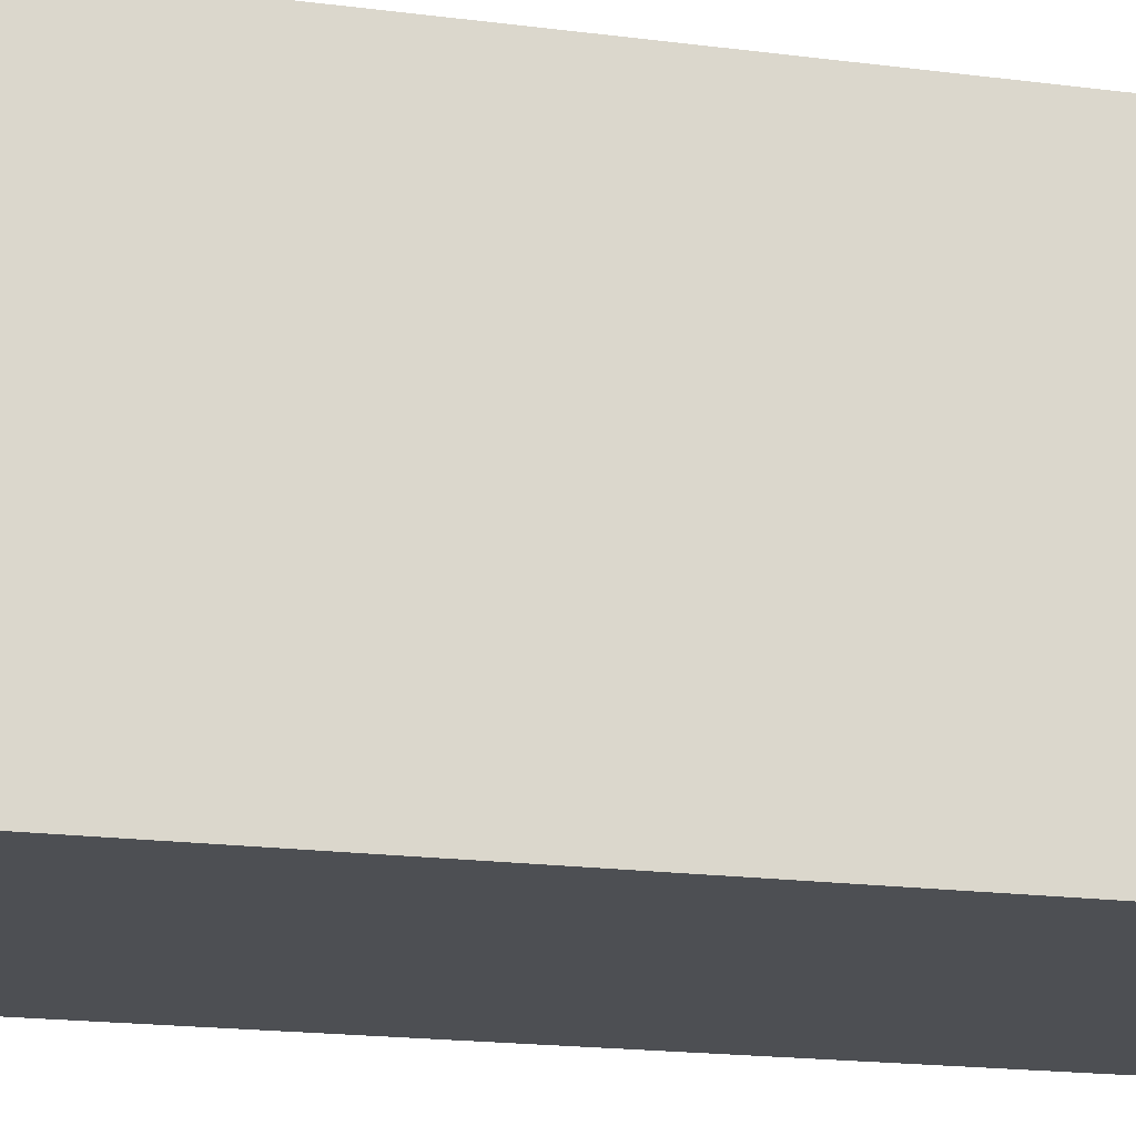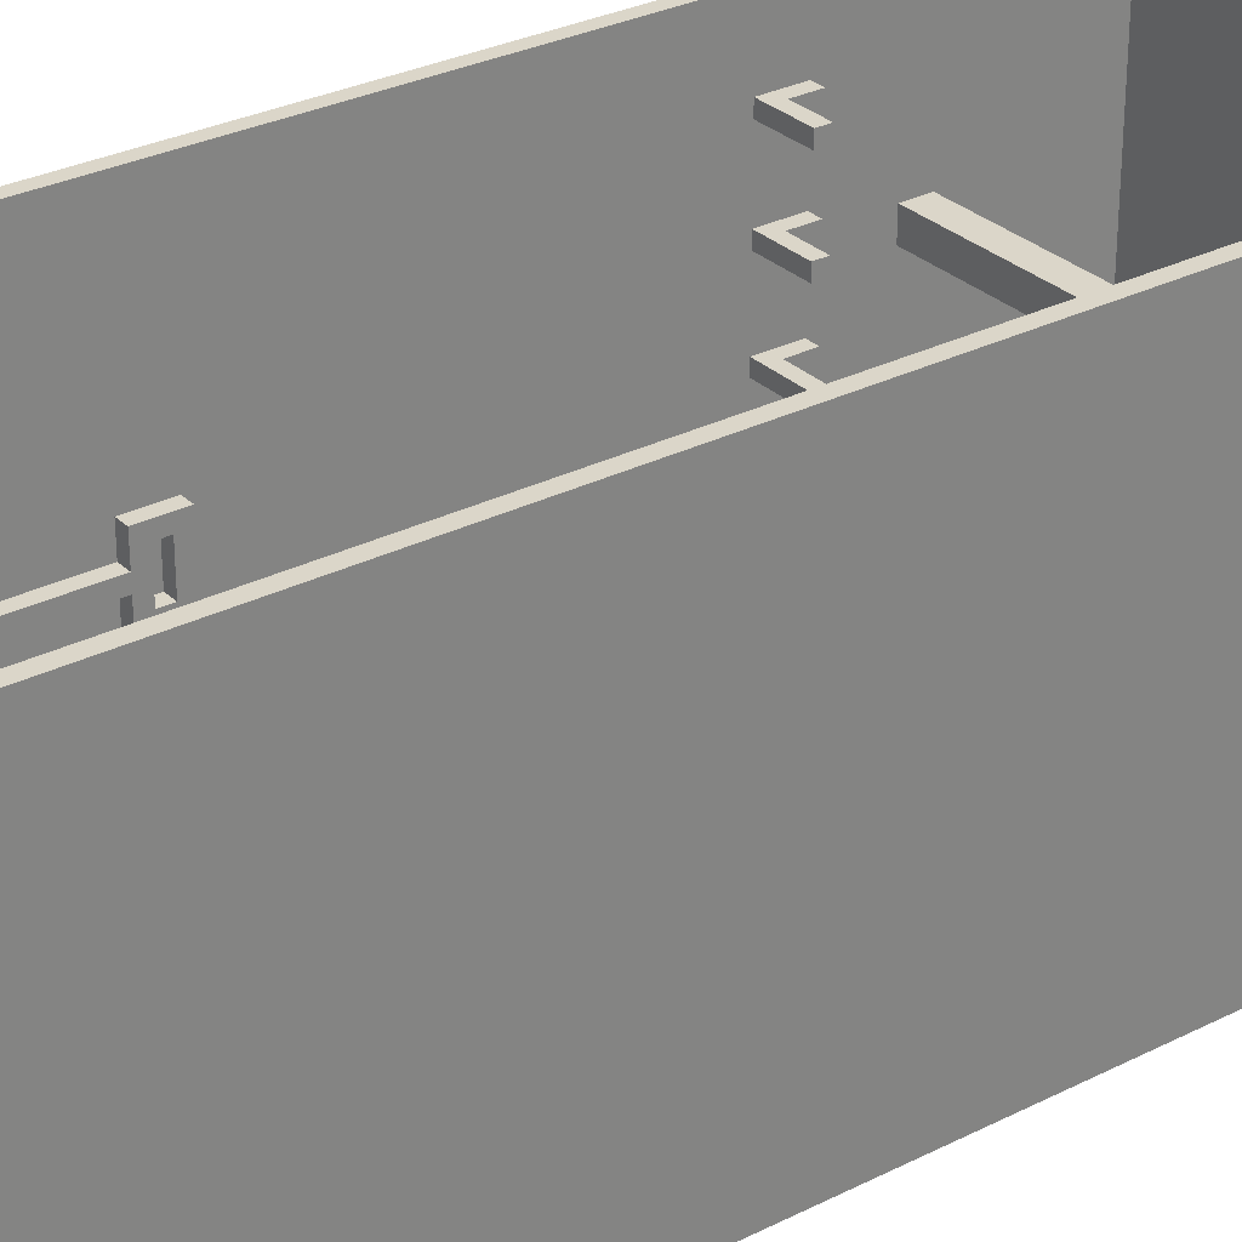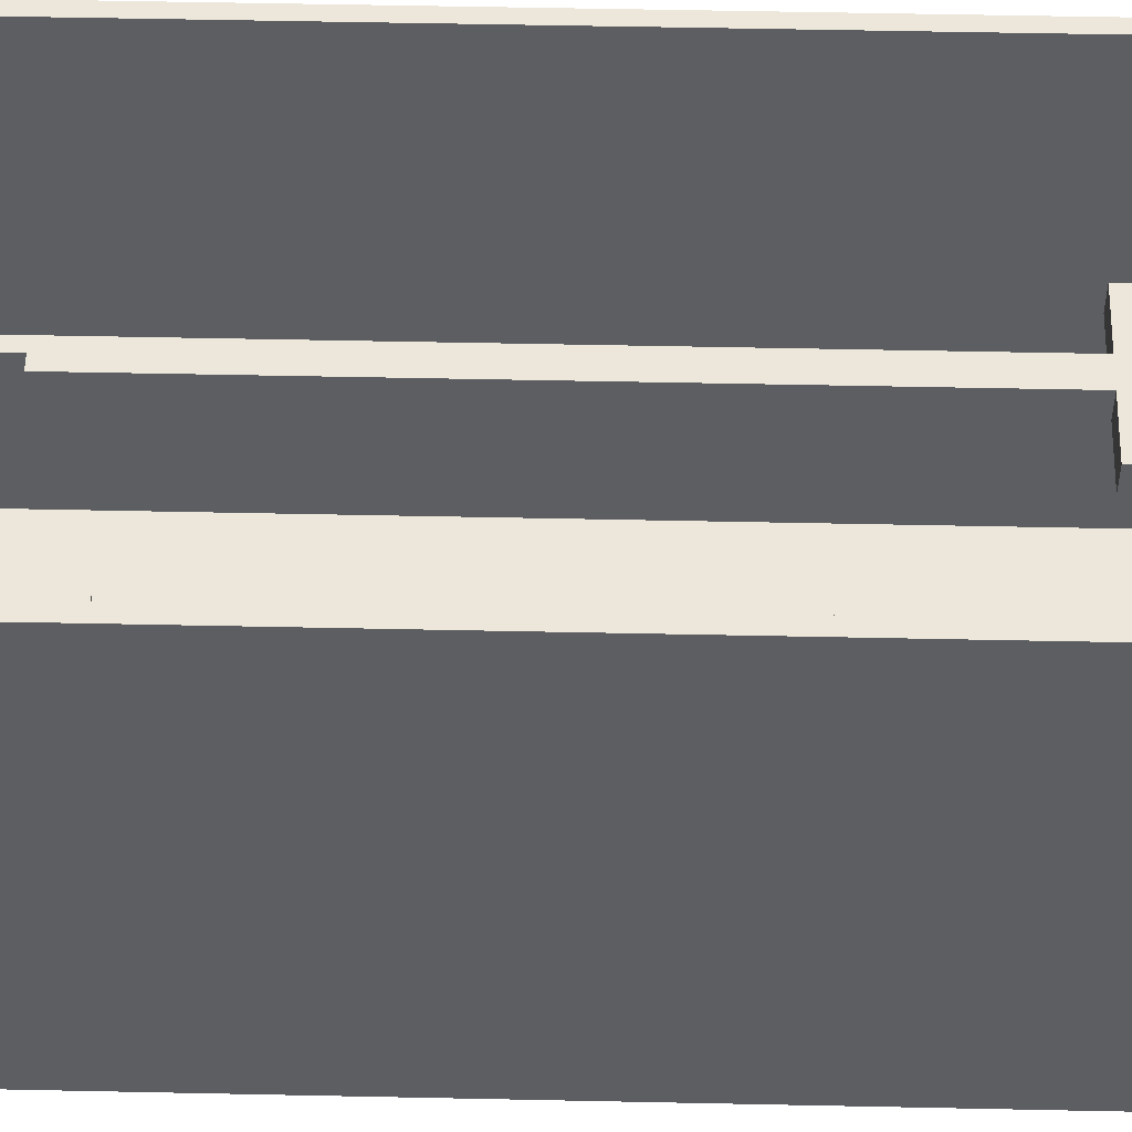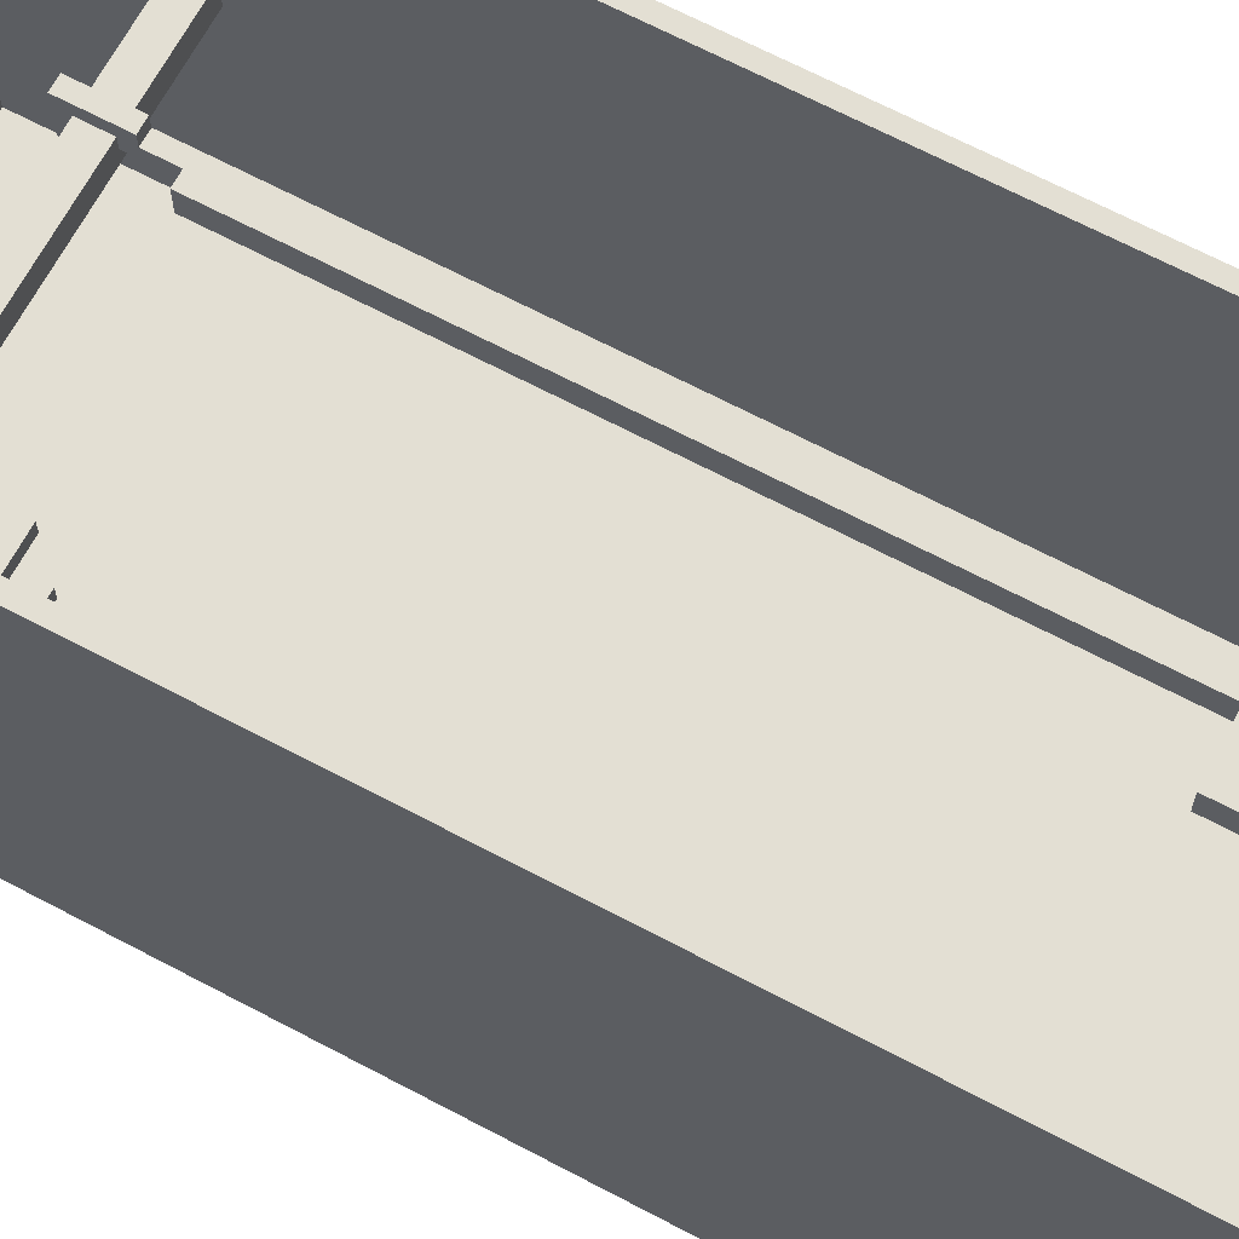
<metadata>
{"format":"obj","ext":"obj","renderer":"f3d","projection":"perspective","resolution":1024,"background":"white","views":[{"elev":-18.0,"azim":75.6,"up":"+Z"},{"elev":29.7,"azim":53.4,"up":"+Z"},{"elev":52.7,"azim":-88.7,"up":"+Z"},{"elev":66.9,"azim":-62.0,"up":"+Z"}]}
</metadata>
<code>
v -16 0 17
v -16 0 -17
v -16 80 17
v -16 80 -17
v -14 13 6
v -14 13 5
v -14 13 -4
v -14 13 -5
v -14 14 6
v -14 14 5
v -14 14 -4
v -14 14 -5
v -14 16 5
v -14 16 -4
v -14 17 6
v -14 17 1
v -14 17 -0
v -14 17 -5
v -14 24 1
v -14 24 -0
v -14 26 3
v -14 26 1
v -14 26 -0
v -14 26 -2
v -14 27 2
v -14 27 -1
v -14 28 2
v -14 28 -1
v -14 29 3
v -14 29 -2
v 2 9 5
v 2 9 3
v 2 12 4
v 2 12 3
v 2 15 5
v 2 15 4
v 2 15 3
v 2 17 5
v 2 17 3
v 6 17 5
v 6 17 3
v 6 59 5
v 6 59 3
v 6 63 5
v 6 63 3
v 7 63 5
v 7 63 4
v 7 65 6
v 7 65 5
v 7 66 5
v 7 66 4
v 7 67 3
v 7 67 2
v 7 68 5
v 7 68 3
v 7 69 6
v 7 69 2
v 15 1 17
v 15 1 -16
v 15 66 5
v 15 66 3
v 15 68 5
v 15 68 3
v 15 79 17
v 15 79 -16
v -15 1 17
v -15 1 5
v -15 1 -4
v -15 1 -16
v -15 16 5
v -15 16 -4
v -15 58 12
v -15 58 11
v -15 58 6
v -15 58 5
v -15 58 -0
v -15 58 -1
v -15 61 12
v -15 61 11
v -15 61 6
v -15 61 5
v -15 61 -0
v -15 61 -1
v -15 66 5
v -15 66 3
v -15 68 5
v -15 68 3
v -15 79 17
v -15 79 -16
v -14 59 12
v -14 59 11
v -14 59 6
v -14 59 5
v -14 59 -0
v -14 59 -1
v -14 61 12
v -14 61 11
v -14 61 6
v -14 61 5
v -14 61 -0
v -14 61 -1
v -13 13 6
v -13 13 5
v -13 13 -4
v -13 13 -5
v -13 14 6
v -13 14 5
v -13 14 -4
v -13 14 -5
v -13 16 5
v -13 16 -4
v -13 17 6
v -13 17 1
v -13 17 -0
v -13 17 -5
v -13 24 1
v -13 24 -0
v -13 26 3
v -13 26 1
v -13 26 -0
v -13 26 -2
v -13 27 2
v -13 27 -1
v -13 28 2
v -13 28 -1
v -13 29 3
v -13 29 -2
v -12 14 5
v -12 14 -4
v -12 16 5
v -12 16 -4
v -11 13 5
v -11 13 -4
v -11 14 5
v -11 14 -4
v -11 58 12
v -11 58 11
v -11 58 6
v -11 58 5
v -11 58 -0
v -11 58 -1
v -11 59 12
v -11 59 11
v -11 59 6
v -11 59 5
v -11 59 -0
v -11 59 -1
v -10 12 5
v -10 12 -4
v -10 13 5
v -10 13 -4
v -9 8 5
v -9 8 -4
v -9 12 5
v -9 12 -4
v -8 1 5
v -8 1 -4
v -8 8 5
v -8 8 -4
v 8 17 5
v 8 17 3
v 8 59 5
v 8 59 3
v 8 63 5
v 8 63 4
v 8 63 3
v 8 65 6
v 8 65 5
v 8 66 5
v 8 66 4
v 8 67 3
v 8 67 2
v 8 68 5
v 8 68 3
v 8 69 6
v 8 69 2
v 12 9 5
v 12 9 4
v 12 9 3
v 12 14 5
v 12 14 4
v 12 15 5
v 12 15 3
v 12 17 5
v 12 17 3
v 16 0 17
v 16 0 -17
v 16 80 17
v 16 80 -17
v -16 0 17
v -16 80 17
v -15 1 17
v -15 79 17
v 15 1 17
v 15 79 17
v 16 0 17
v 16 80 17
v -15 58 12
v -15 61 12
v -14 59 12
v -14 61 12
v -11 58 12
v -11 59 12
v -15 58 6
v -15 61 6
v -14 13 6
v -14 14 6
v -14 17 6
v -14 59 6
v -14 61 6
v -13 13 6
v -13 14 6
v -13 17 6
v -11 58 6
v -11 59 6
v 7 65 6
v 7 69 6
v 8 65 6
v 8 69 6
v -15 1 5
v -15 16 5
v -15 66 5
v -15 68 5
v -14 13 5
v -14 14 5
v -14 16 5
v -13 13 5
v -13 14 5
v -13 16 5
v -12 14 5
v -12 16 5
v -11 13 5
v -11 14 5
v -10 12 5
v -10 13 5
v -9 8 5
v -9 12 5
v -8 1 5
v -8 8 5
v 2 9 5
v 2 15 5
v 2 17 5
v 3 10 5
v 3 15 5
v 4 10 5
v 4 15 5
v 5 9 5
v 5 14 5
v 6 9 5
v 6 14 5
v 6 17 5
v 6 59 5
v 6 63 5
v 7 9 5
v 7 14 5
v 7 63 5
v 7 65 5
v 7 66 5
v 7 68 5
v 8 9 5
v 8 14 5
v 8 17 5
v 8 59 5
v 8 63 5
v 8 65 5
v 8 66 5
v 8 68 5
v 9 9 5
v 9 15 5
v 10 9 5
v 10 15 5
v 11 9 5
v 11 14 5
v 12 9 5
v 12 14 5
v 12 15 5
v 12 17 5
v 15 66 5
v 15 68 5
v -14 26 3
v -14 29 3
v -13 26 3
v -13 29 3
v -14 17 1
v -14 24 1
v -14 26 1
v -13 17 1
v -13 24 1
v -13 26 1
v -15 58 -0
v -15 61 -0
v -14 59 -0
v -14 61 -0
v -11 58 -0
v -11 59 -0
v -14 27 -1
v -14 28 -1
v -13 27 -1
v -13 28 -1
v -15 1 -16
v -15 79 -16
v 15 1 -16
v 15 79 -16
v -15 58 11
v -15 61 11
v -14 59 11
v -14 61 11
v -11 58 11
v -11 59 11
v -15 58 5
v -15 61 5
v -14 59 5
v -14 61 5
v -11 58 5
v -11 59 5
v 7 63 4
v 7 66 4
v 8 63 4
v 8 66 4
v -15 66 3
v -15 68 3
v 2 9 3
v 2 12 3
v 2 15 3
v 2 17 3
v 3 12 3
v 3 15 3
v 4 9 3
v 4 13 3
v 5 9 3
v 5 13 3
v 6 9 3
v 6 15 3
v 6 17 3
v 6 59 3
v 6 63 3
v 7 9 3
v 7 15 3
v 7 67 3
v 7 68 3
v 8 11 3
v 8 15 3
v 8 17 3
v 8 59 3
v 8 63 3
v 8 67 3
v 8 68 3
v 9 11 3
v 9 15 3
v 10 9 3
v 10 13 3
v 11 9 3
v 11 13 3
v 12 9 3
v 12 15 3
v 12 17 3
v 15 66 3
v 15 68 3
v -14 27 2
v -14 28 2
v -13 27 2
v -13 28 2
v 7 67 2
v 7 69 2
v 8 67 2
v 8 69 2
v -14 17 -0
v -14 24 -0
v -14 26 -0
v -13 17 -0
v -13 24 -0
v -13 26 -0
v -15 58 -1
v -15 61 -1
v -14 59 -1
v -14 61 -1
v -11 58 -1
v -11 59 -1
v -14 26 -2
v -14 29 -2
v -13 26 -2
v -13 29 -2
v -15 1 -4
v -15 16 -4
v -14 13 -4
v -14 14 -4
v -14 16 -4
v -13 13 -4
v -13 14 -4
v -13 16 -4
v -12 14 -4
v -12 16 -4
v -11 13 -4
v -11 14 -4
v -10 12 -4
v -10 13 -4
v -9 8 -4
v -9 12 -4
v -8 1 -4
v -8 8 -4
v -14 13 -5
v -14 14 -5
v -14 17 -5
v -13 13 -5
v -13 14 -5
v -13 17 -5
v -16 0 -17
v -16 80 -17
v 16 0 -17
v 16 80 -17
v -16 0 17
v 16 0 17
v -16 0 -17
v 16 0 -17
v 2 9 5
v 5 9 5
v 6 9 5
v 7 9 5
v 8 9 5
v 9 9 5
v 10 9 5
v 11 9 5
v 12 9 5
v 4 9 4
v 5 9 4
v 6 9 4
v 7 9 4
v 8 9 4
v 9 9 4
v 10 9 4
v 11 9 4
v 12 9 4
v 2 9 3
v 4 9 3
v 5 9 3
v 6 9 3
v 7 9 3
v 10 9 3
v 11 9 3
v 12 9 3
v -14 13 6
v -13 13 6
v -14 13 5
v -13 13 5
v -14 13 -4
v -13 13 -4
v -14 13 -5
v -13 13 -5
v -14 26 3
v -13 26 3
v -14 26 1
v -13 26 1
v -14 26 -0
v -13 26 -0
v -14 26 -2
v -13 26 -2
v -14 28 2
v -13 28 2
v -14 28 -1
v -13 28 -1
v -15 58 12
v -11 58 12
v -15 58 11
v -11 58 11
v -15 58 6
v -11 58 6
v -15 58 5
v -11 58 5
v -15 58 -0
v -11 58 -0
v -15 58 -1
v -11 58 -1
v 7 65 6
v 8 65 6
v 7 65 5
v 8 65 5
v -15 66 5
v 7 66 5
v 8 66 5
v 15 66 5
v 7 66 4
v 8 66 4
v -15 66 3
v 15 66 3
v 7 67 3
v 8 67 3
v 7 67 2
v 8 67 2
v -15 79 17
v 15 79 17
v -15 79 -16
v 15 79 -16
v -15 1 17
v 15 1 17
v -15 1 5
v -8 1 5
v -15 1 -4
v -8 1 -4
v -15 1 -16
v 15 1 -16
v -9 8 5
v -8 8 5
v -9 8 -4
v -8 8 -4
v -10 12 5
v -9 12 5
v -10 12 -4
v -9 12 -4
v -11 13 5
v -10 13 5
v -11 13 -4
v -10 13 -4
v -12 14 5
v -11 14 5
v -12 14 -4
v -11 14 -4
v -15 16 5
v -14 16 5
v -13 16 5
v -12 16 5
v -15 16 -4
v -14 16 -4
v -13 16 -4
v -12 16 -4
v -14 17 6
v -13 17 6
v 2 17 5
v 6 17 5
v 8 17 5
v 12 17 5
v 2 17 3
v 6 17 3
v 8 17 3
v 12 17 3
v -14 17 1
v -13 17 1
v -14 17 -0
v -13 17 -0
v -14 17 -5
v -13 17 -5
v -14 27 2
v -13 27 2
v -14 27 -1
v -13 27 -1
v -14 29 3
v -13 29 3
v -14 29 -2
v -13 29 -2
v -14 59 12
v -11 59 12
v -14 59 11
v -11 59 11
v -14 59 6
v -11 59 6
v -14 59 5
v -11 59 5
v -14 59 -0
v -11 59 -0
v -14 59 -1
v -11 59 -1
v -15 61 12
v -14 61 12
v -15 61 11
v -14 61 11
v -15 61 6
v -14 61 6
v -15 61 5
v -14 61 5
v -15 61 -0
v -14 61 -0
v -15 61 -1
v -14 61 -1
v 6 63 5
v 7 63 5
v 7 63 4
v 8 63 4
v 6 63 3
v 8 63 3
v -15 68 5
v 7 68 5
v 8 68 5
v 15 68 5
v -15 68 3
v 7 68 3
v 8 68 3
v 15 68 3
v 7 69 6
v 8 69 6
v 7 69 2
v 8 69 2
v -16 80 17
v 16 80 17
v -16 80 -17
v 16 80 -17
f 3 2 1
f 4 2 3
f 9 6 5
f 10 6 9
f 11 8 7
f 12 8 11
f 13 10 9
f 14 12 11
f 15 13 9
f 15 14 13
f 16 14 15
f 17 14 16
f 18 12 14
f 18 14 17
f 19 17 16
f 20 17 19
f 22 20 19
f 23 20 22
f 25 23 22
f 25 24 23
f 25 22 21
f 26 24 25
f 27 25 21
f 28 24 26
f 29 27 21
f 29 28 27
f 30 24 28
f 30 28 29
f 33 32 31
f 34 32 33
f 35 33 31
f 36 34 33
f 36 33 35
f 37 34 36
f 38 36 35
f 38 37 36
f 39 37 38
f 42 41 40
f 43 41 42
f 44 43 42
f 45 43 44
f 49 47 46
f 50 47 49
f 50 49 48
f 51 47 50
f 54 50 48
f 55 53 52
f 56 54 48
f 56 55 54
f 57 53 55
f 57 55 56
f 60 59 58
f 61 59 60
f 62 60 58
f 63 59 61
f 64 62 58
f 64 63 62
f 65 59 63
f 65 63 64
f 66 67 70
f 68 69 71
f 66 70 72
f 70 71 72
f 72 71 73
f 73 71 74
f 74 71 75
f 75 71 76
f 76 71 77
f 66 72 78
f 73 74 79
f 79 74 80
f 75 76 81
f 81 76 82
f 77 71 83
f 81 82 84
f 82 83 84
f 79 80 84
f 78 79 84
f 80 81 84
f 84 83 85
f 78 84 86
f 85 83 87
f 66 78 88
f 86 87 88
f 78 86 88
f 71 69 89
f 88 87 89
f 83 71 89
f 87 83 89
f 90 91 96
f 96 91 97
f 92 93 98
f 98 93 99
f 94 95 100
f 100 95 101
f 102 103 106
f 106 103 107
f 104 105 108
f 108 105 109
f 106 107 110
f 108 109 111
f 106 110 112
f 110 111 112
f 112 111 113
f 113 111 114
f 111 109 115
f 114 111 115
f 113 114 116
f 116 114 117
f 116 117 119
f 119 117 120
f 119 120 122
f 120 121 122
f 118 119 122
f 122 121 123
f 118 122 124
f 123 121 125
f 118 124 126
f 124 125 126
f 125 121 127
f 126 125 127
f 128 129 130
f 130 129 131
f 132 133 134
f 134 133 135
f 136 137 142
f 142 137 143
f 138 139 144
f 144 139 145
f 140 141 146
f 146 141 147
f 148 149 150
f 150 149 151
f 152 153 154
f 154 153 155
f 156 157 158
f 158 157 159
f 160 161 162
f 162 161 163
f 162 163 164
f 164 163 165
f 165 163 166
f 164 165 168
f 168 165 169
f 167 168 169
f 169 165 170
f 167 169 173
f 171 172 174
f 167 173 175
f 173 174 175
f 174 172 176
f 175 174 176
f 177 178 180
f 178 179 181
f 180 178 181
f 180 181 182
f 181 179 183
f 182 181 183
f 182 183 184
f 184 183 185
f 186 187 188
f 188 187 189
f 192 191 190
f 193 191 192
f 194 192 190
f 195 191 193
f 196 194 190
f 196 195 194
f 197 191 195
f 197 195 196
f 200 199 198
f 201 199 200
f 202 200 198
f 203 200 202
f 209 205 204
f 210 205 209
f 211 207 206
f 212 208 207
f 212 207 211
f 213 208 212
f 214 209 204
f 215 209 214
f 218 217 216
f 219 217 218
f 224 221 220
f 225 221 224
f 226 221 225
f 227 224 220
f 230 228 227
f 230 229 228
f 231 229 230
f 232 227 220
f 232 230 227
f 233 230 232
f 234 232 220
f 235 232 234
f 236 234 220
f 237 234 236
f 238 236 220
f 239 236 238
f 243 241 240
f 244 242 241
f 244 241 243
f 245 243 240
f 245 244 243
f 246 242 244
f 246 244 245
f 247 245 240
f 247 246 245
f 248 246 247
f 249 248 247
f 250 246 248
f 250 248 249
f 251 242 246
f 254 250 249
f 255 246 250
f 255 250 254
f 256 253 252
f 258 223 222
f 259 223 258
f 260 255 254
f 261 246 255
f 261 255 260
f 262 251 246
f 262 252 251
f 263 256 252
f 263 252 262
f 264 257 256
f 264 256 263
f 265 257 264
f 268 261 260
f 269 246 261
f 269 261 268
f 269 262 246
f 270 269 268
f 271 262 269
f 271 269 270
f 272 271 270
f 273 271 272
f 274 273 272
f 275 271 273
f 275 273 274
f 276 262 271
f 276 271 275
f 277 262 276
f 278 267 266
f 279 267 278
f 282 281 280
f 283 281 282
f 287 285 284
f 288 286 285
f 288 285 287
f 289 286 288
f 292 291 290
f 293 291 292
f 294 292 290
f 295 292 294
f 298 297 296
f 299 297 298
f 302 301 300
f 303 301 302
f 304 305 306
f 306 305 307
f 304 306 308
f 308 306 309
f 310 311 312
f 312 311 313
f 310 312 314
f 314 312 315
f 316 317 318
f 318 317 319
f 322 323 326
f 323 324 326
f 324 325 327
f 326 324 327
f 322 326 328
f 326 327 328
f 328 327 329
f 328 329 330
f 329 327 331
f 330 329 331
f 330 331 332
f 327 325 333
f 332 331 333
f 331 327 333
f 333 325 334
f 332 333 337
f 333 334 338
f 337 333 338
f 320 321 339
f 339 321 340
f 337 338 341
f 338 334 342
f 341 338 342
f 334 335 343
f 342 334 343
f 335 336 344
f 343 335 344
f 344 336 345
f 320 339 346
f 337 341 348
f 341 342 348
f 342 343 349
f 348 342 349
f 337 348 350
f 348 349 350
f 350 349 351
f 350 351 352
f 351 349 353
f 352 351 353
f 352 353 354
f 349 343 355
f 354 353 355
f 353 349 355
f 355 343 356
f 346 347 357
f 320 346 357
f 357 347 358
f 359 360 361
f 361 360 362
f 363 364 365
f 365 364 366
f 367 368 370
f 368 369 371
f 370 368 371
f 371 369 372
f 373 374 375
f 375 374 376
f 373 375 377
f 377 375 378
f 379 380 381
f 381 380 382
f 383 384 385
f 385 384 386
f 386 384 387
f 383 385 388
f 388 389 391
f 389 390 391
f 391 390 392
f 383 388 393
f 388 391 393
f 393 391 394
f 383 393 395
f 395 393 396
f 383 395 397
f 397 395 398
f 383 397 399
f 399 397 400
f 401 402 404
f 402 403 405
f 404 402 405
f 405 403 406
f 407 408 409
f 409 408 410
f 413 412 411
f 414 412 413
f 424 416 415
f 425 417 416
f 425 416 424
f 426 418 417
f 426 417 425
f 427 419 418
f 427 418 426
f 428 420 419
f 428 419 427
f 429 421 420
f 429 420 428
f 430 422 421
f 430 421 429
f 431 423 422
f 431 422 430
f 432 423 431
f 433 424 415
f 434 425 424
f 434 424 433
f 435 426 425
f 435 425 434
f 436 427 426
f 436 426 435
f 437 430 429
f 437 427 436
f 437 428 427
f 437 429 428
f 438 431 430
f 438 430 437
f 439 432 431
f 439 431 438
f 440 432 439
f 443 442 441
f 444 442 443
f 447 446 445
f 448 446 447
f 451 450 449
f 452 450 451
f 455 454 453
f 456 454 455
f 459 458 457
f 460 458 459
f 463 462 461
f 464 462 463
f 467 466 465
f 468 466 467
f 471 470 469
f 472 470 471
f 475 474 473
f 476 474 475
f 481 478 477
f 482 480 479
f 483 481 477
f 483 482 481
f 484 480 482
f 484 482 483
f 487 486 485
f 488 486 487
f 491 490 489
f 492 490 491
f 493 494 495
f 495 494 496
f 496 494 498
f 497 498 499
f 498 494 500
f 499 498 500
f 501 502 503
f 503 502 504
f 505 506 507
f 507 506 508
f 509 510 511
f 511 510 512
f 513 514 515
f 515 514 516
f 517 518 521
f 521 518 522
f 519 520 523
f 523 520 524
f 527 528 531
f 531 528 532
f 529 530 533
f 533 530 534
f 525 526 535
f 535 526 536
f 537 538 539
f 539 538 540
f 541 542 543
f 543 542 544
f 545 546 547
f 547 546 548
f 549 550 551
f 551 550 552
f 553 554 555
f 555 554 556
f 557 558 559
f 559 558 560
f 561 562 563
f 563 562 564
f 565 566 567
f 567 566 568
f 569 570 571
f 571 570 572
f 573 574 575
f 573 575 577
f 575 576 577
f 577 576 578
f 579 580 583
f 583 580 584
f 581 582 585
f 585 582 586
f 587 588 589
f 589 588 590
f 591 592 593
f 593 592 594

</code>
